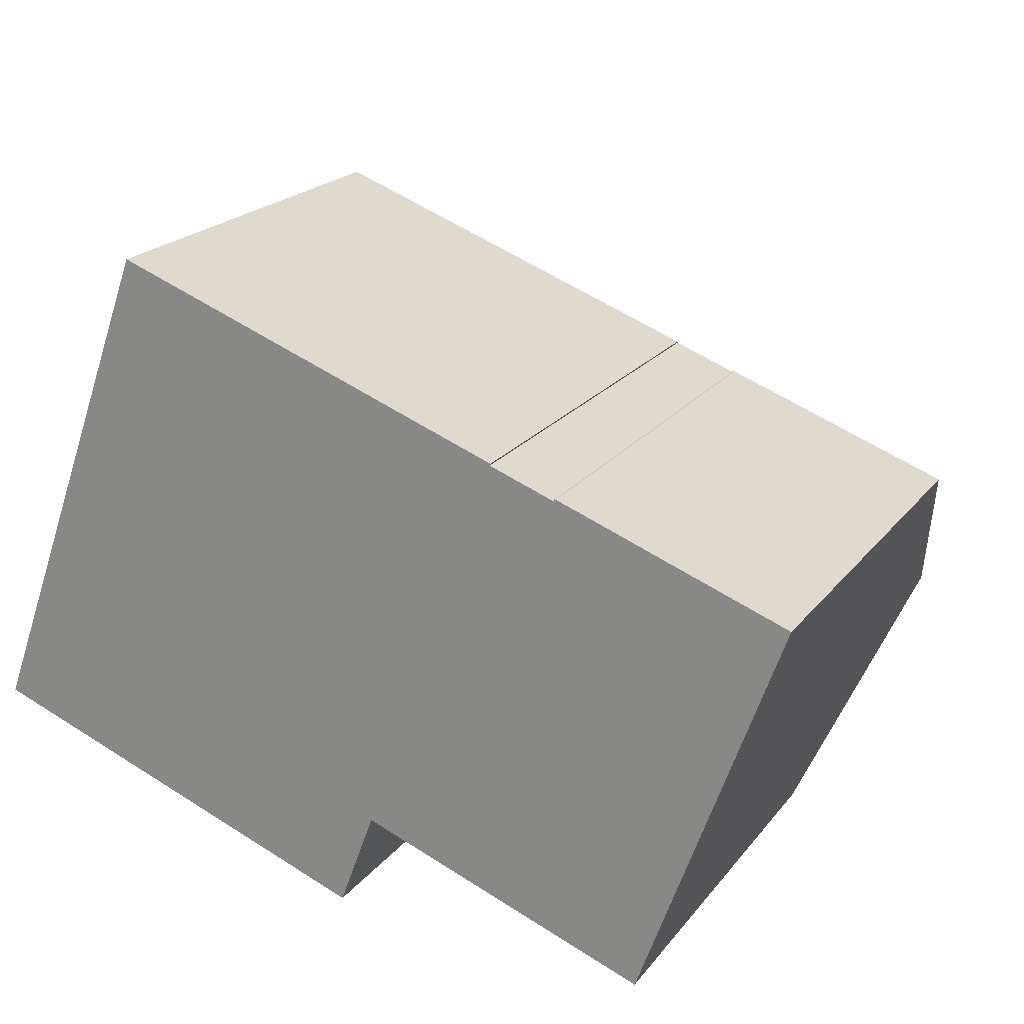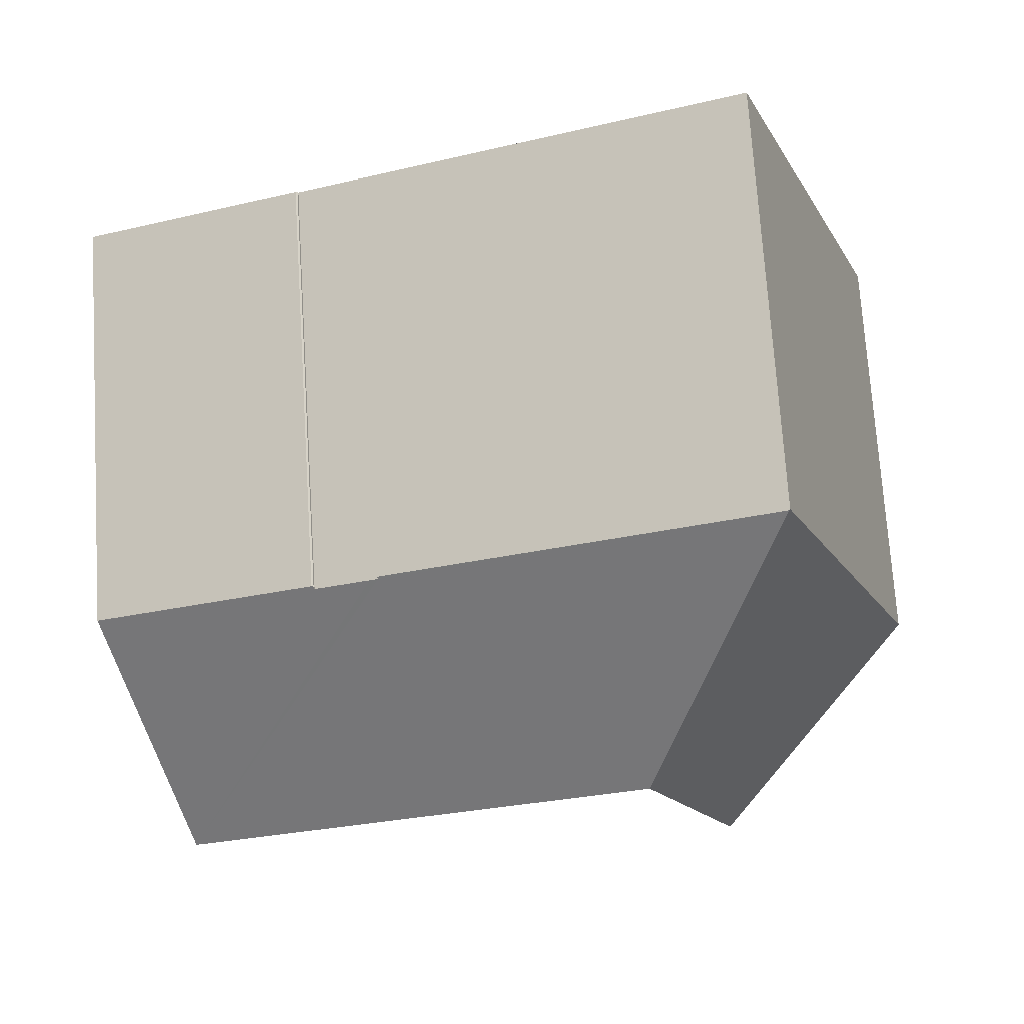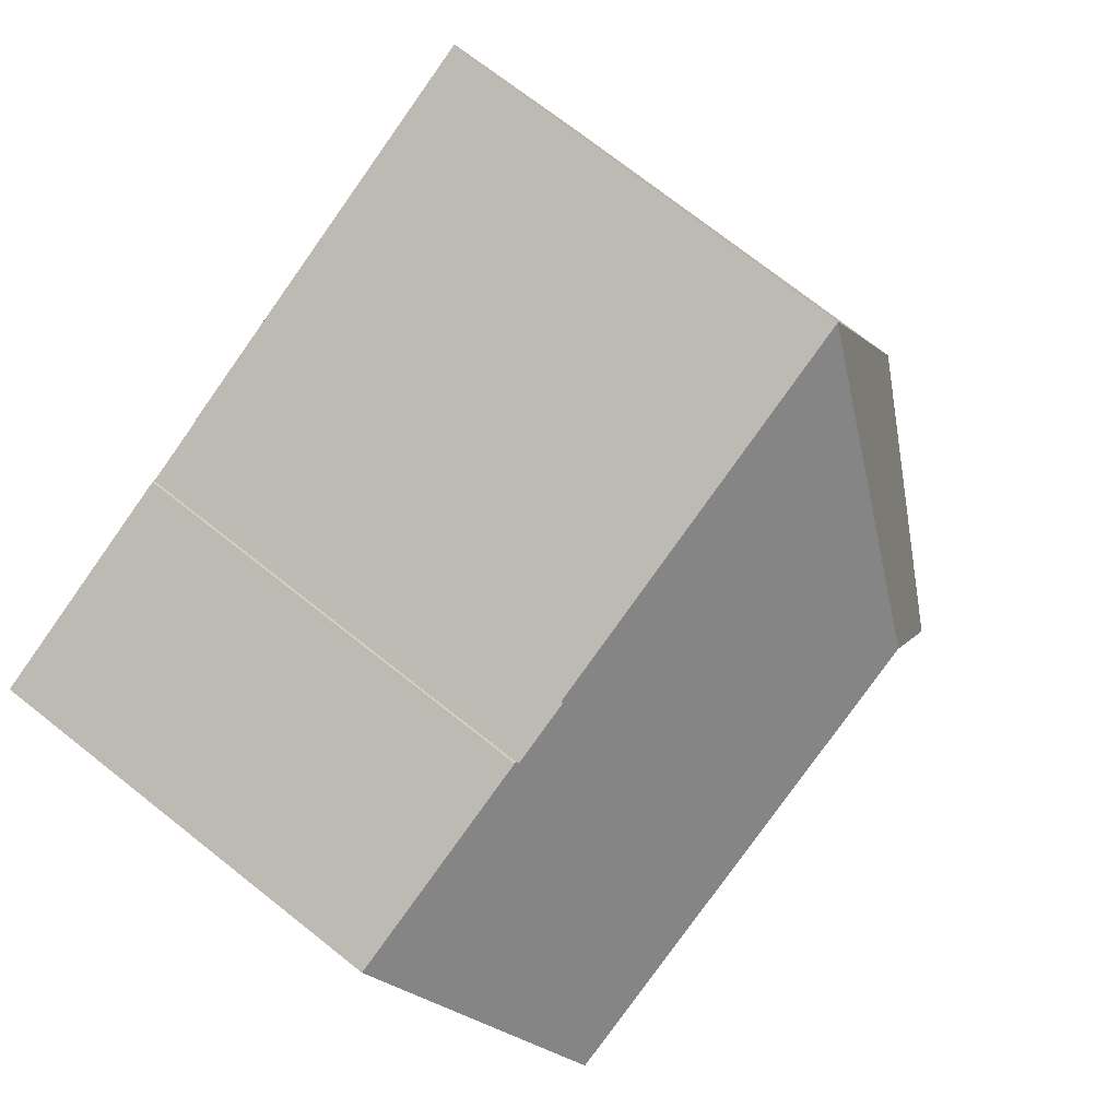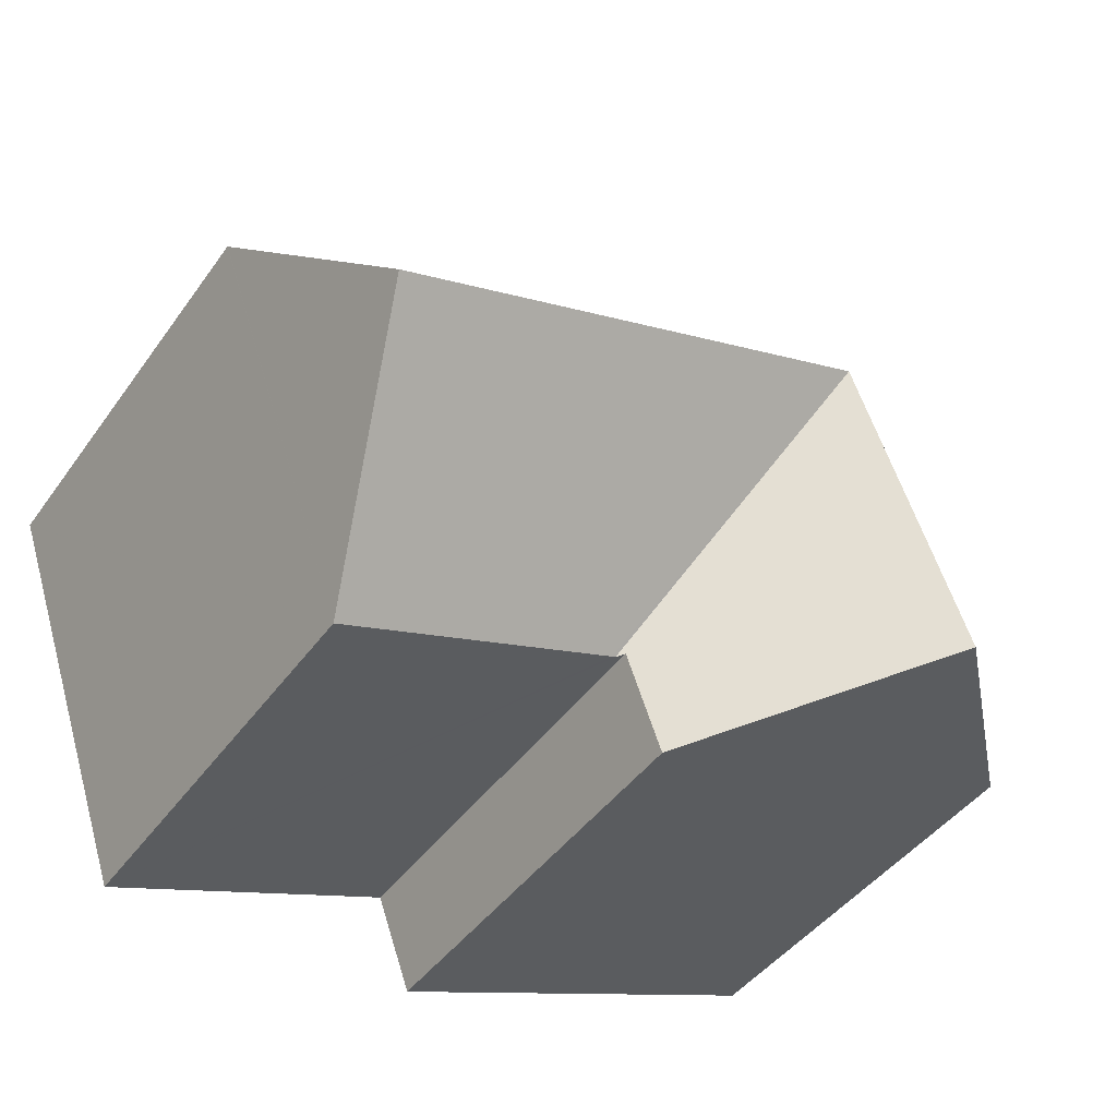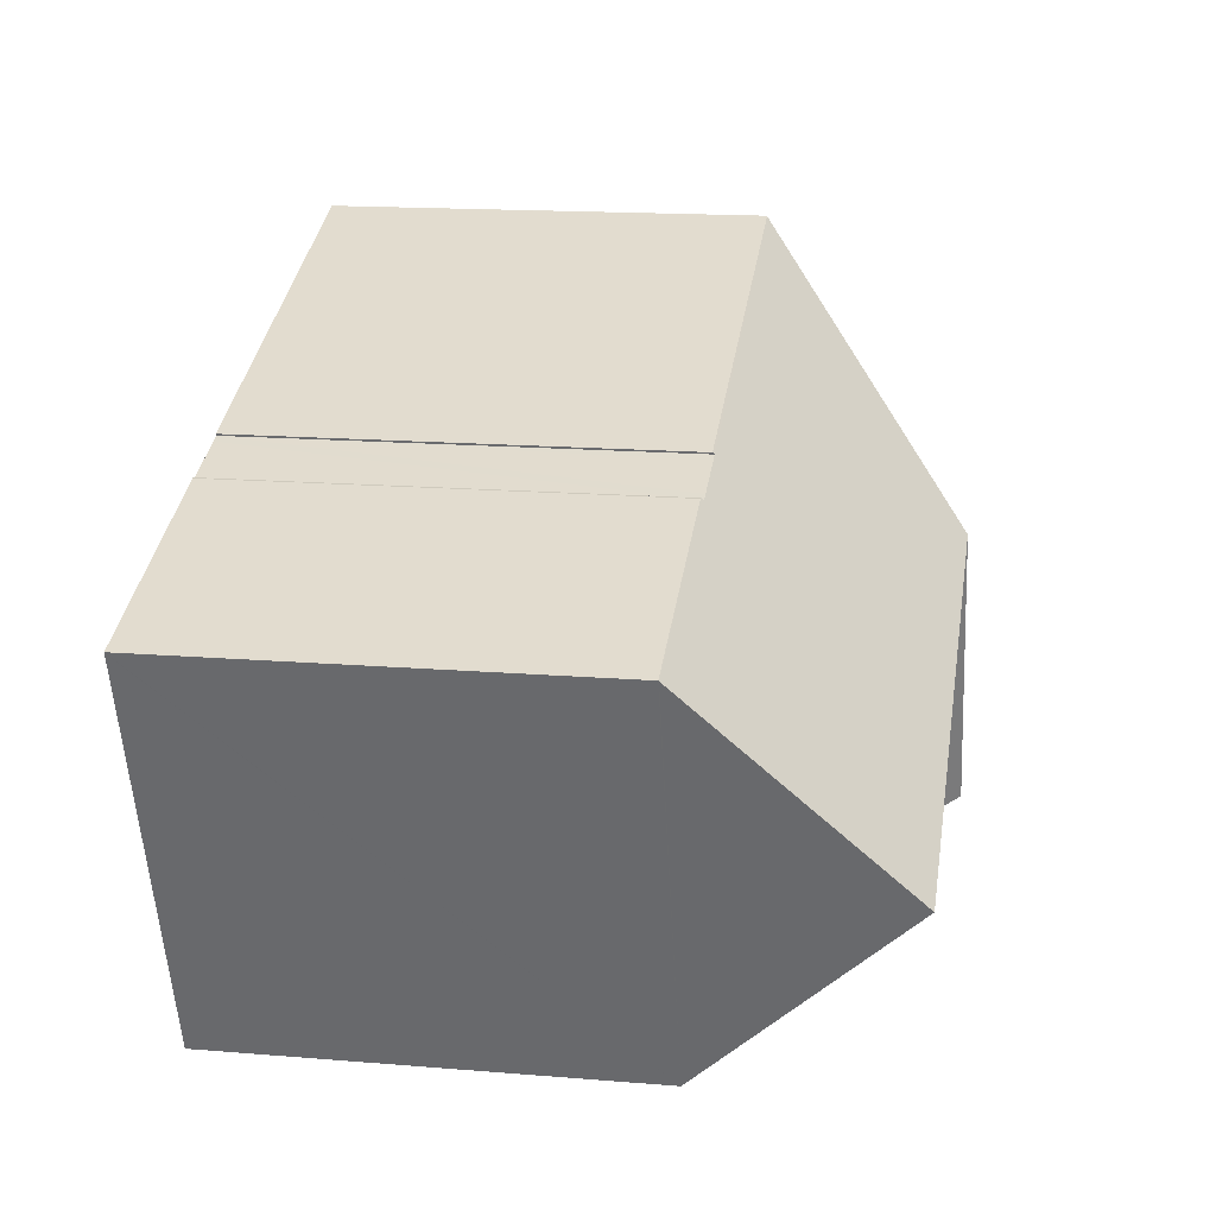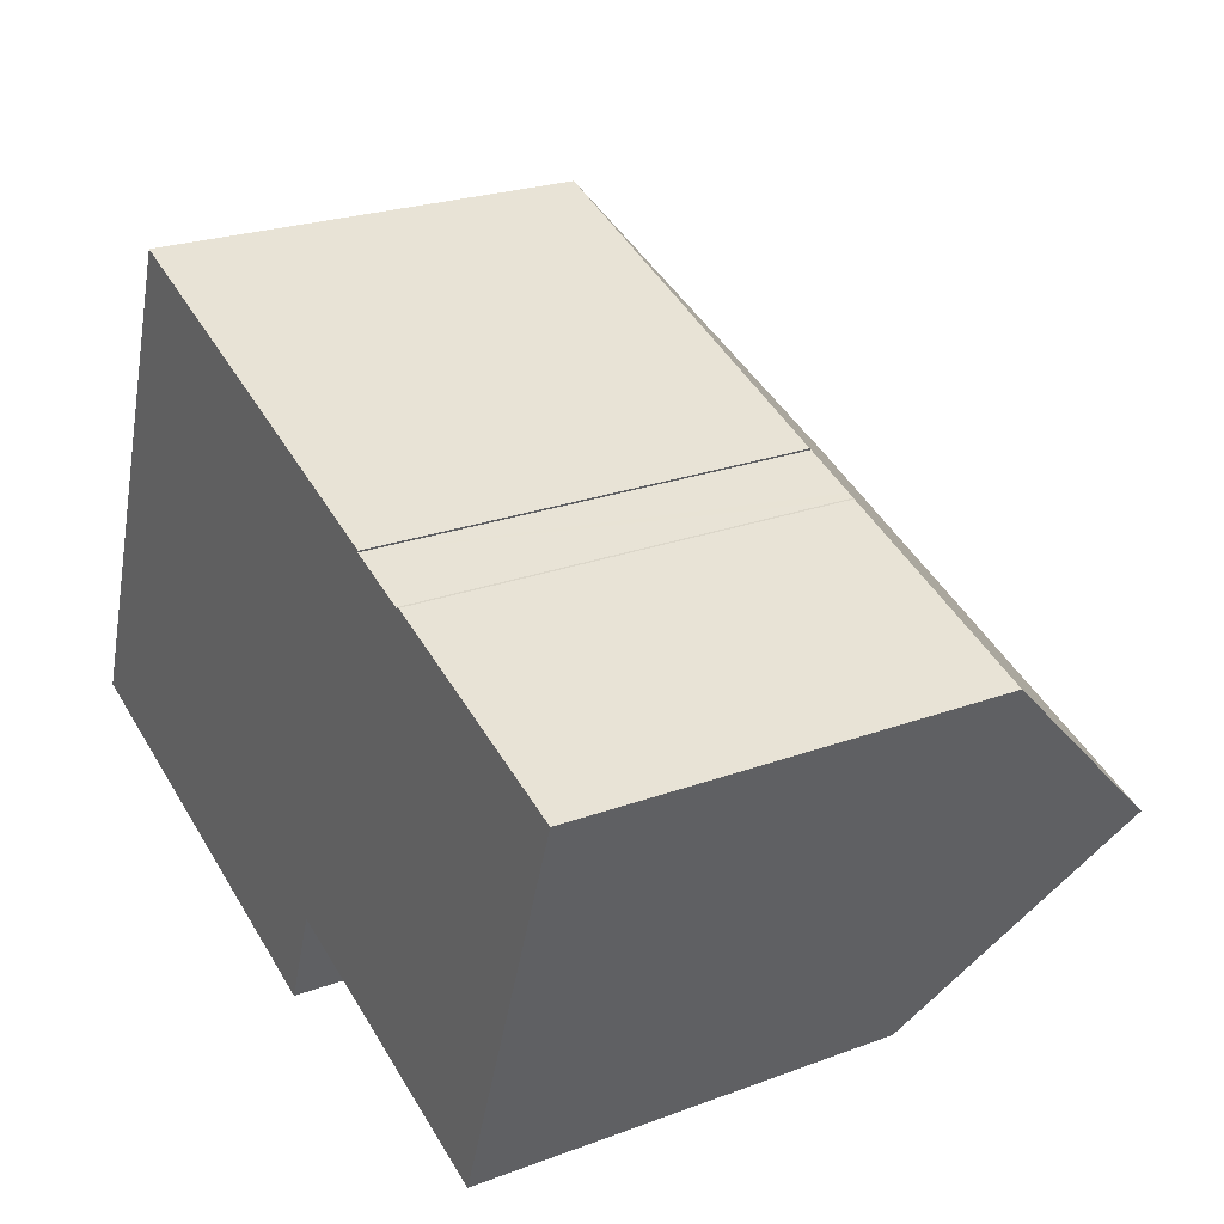
<metadata>
{"format":"obj","ext":"obj","renderer":"f3d","projection":"perspective","resolution":1024,"background":"white","views":[{"elev":21.1,"azim":27.1,"up":"+Z"},{"elev":73.3,"azim":176.3,"up":"+Z"},{"elev":75.2,"azim":128.1,"up":"+Z"},{"elev":-44.4,"azim":146.7,"up":"+Z"},{"elev":16.2,"azim":99.6,"up":"+Z"},{"elev":24.2,"azim":58.5,"up":"+Z"}]}
</metadata>
<code>
v  20.76 10.26 5.833
v  15.33 10.24 7.833
v  20.77 10.24 5.847
v  19.09 15.18 1.092
v  15.28 10.26 7.839
v  15.27 10.31 7.79
v  15.06 10.31 7.865
v  14.24 10.31 8.165
v  13.93 10.31 8.279
v  13.72 10.31 8.352
v  4.39 10.26 11.81
v  12.51 15.18 3.498
v  7.523 15.18 5.321
v  13.65 10.26 8.427
v  13.74 10.26 8.395
v  10.76 10.24 -1.231
v  17.42 10.25 -3.659
v  10.67 10.24 -1.195
v  10.51 10.4 -1.138
v  5.74 15.18 0.499
v  10.47 10.4 -1.232
v  9.638 10.4 -3.5
v  4.898 15.18 -1.779
v  0.846 10.24 2.288
v  4.37 10.24 11.82
v  0 10.24 6.271e-16
v  17.42 2.24e-16 -3.659
v  10.51 6.968e-17 -1.138
v  10.67 7.317e-17 -1.195
v  10.76 7.538e-17 -1.231
v  9.638 2.143e-16 -3.5
v  0 0 0
v  4.898 1.089e-16 -1.779
v  10.47 7.544e-17 -1.232
v  13.72 -5.114e-16 8.352
v  13.74 -5.14e-16 8.395
v  20.77 -3.58e-16 5.847
v  20.76 -3.572e-16 5.833
v  19.09 -6.687e-17 1.092
v  4.37 -7.239e-16 11.82
v  0.846 -1.401e-16 2.288
v  15.27 -4.77e-16 7.79
v  15.28 -4.8e-16 7.839
v  4.39 -7.234e-16 11.81
v  13.65 -5.16e-16 8.427
v  13.93 -5.069e-16 8.279
v  14.24 -5e-16 8.165
v  15.06 -4.816e-16 7.865
v  15.33 -4.796e-16 7.833
g defaultobject
f 1 2 3
f 2 1 4
f 2 4 5
f 5 4 6
f 6 4 7
f 7 4 8
f 8 4 9
f 9 4 10
f 10 4 11
f 11 4 12
f 11 12 13
f 10 14 15
f 14 10 11
f 16 4 17
f 4 16 12
f 12 16 13
f 13 16 18
f 13 19 20
f 19 13 18
f 20 19 21
f 20 21 22
f 20 22 23
f 13 24 25
f 24 13 20
f 24 20 26
f 26 20 23
f 13 25 11
f 27 16 17
f 16 27 18
f 18 28 19
f 28 18 29
f 29 18 27
f 29 27 30
f 22 26 23
f 26 22 31
f 26 31 32
f 32 31 33
f 28 21 19
f 21 28 22
f 22 28 31
f 31 28 34
f 15 35 10
f 35 15 36
f 1 17 4
f 17 1 3
f 17 3 37
f 17 37 38
f 17 38 39
f 17 39 27
f 32 24 26
f 24 32 25
f 25 32 40
f 40 32 41
f 42 5 6
f 5 42 43
f 25 44 11
f 44 25 40
f 44 14 11
f 14 44 15
f 15 44 36
f 36 44 45
f 35 9 10
f 9 35 8
f 8 35 7
f 7 35 6
f 6 35 46
f 6 46 42
f 42 46 47
f 42 47 48
f 43 2 5
f 2 43 49
f 49 3 2
f 3 49 37
f 43 42 49
f 39 30 27
f 30 39 38
f 30 38 37
f 30 37 49
f 30 49 42
f 30 42 48
f 30 48 47
f 30 47 29
f 29 47 46
f 29 46 28
f 28 46 34
f 34 33 31
f 33 34 46
f 33 46 35
f 33 35 36
f 33 36 45
f 33 45 44
f 33 44 32
f 32 44 41
f 41 44 40

</code>
